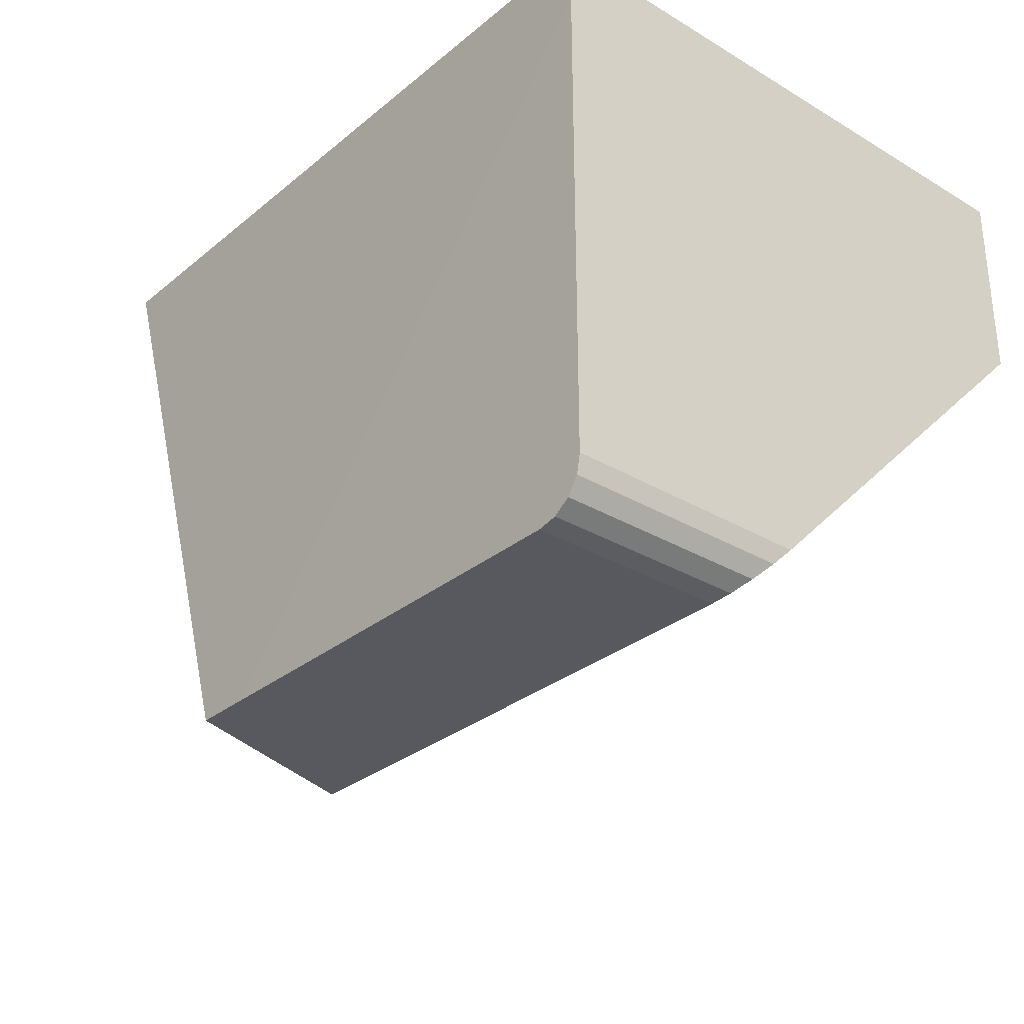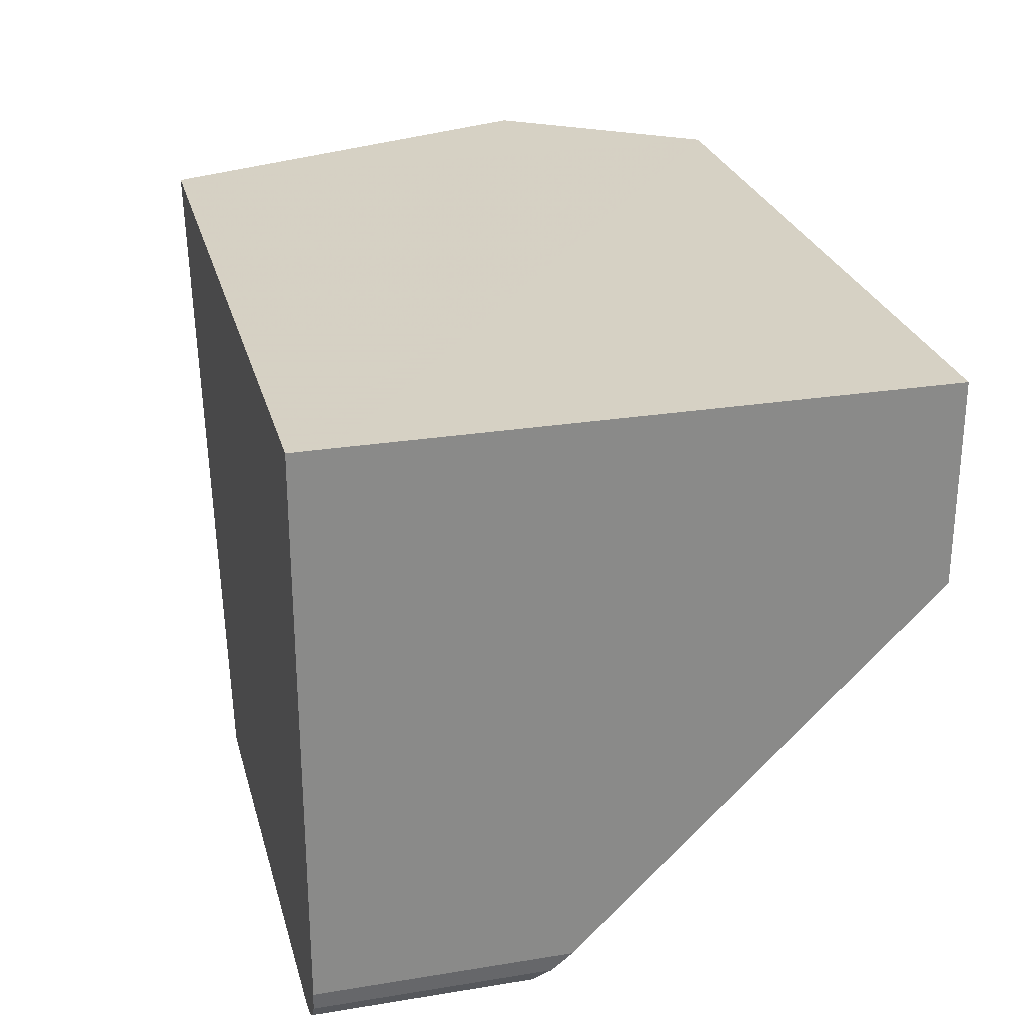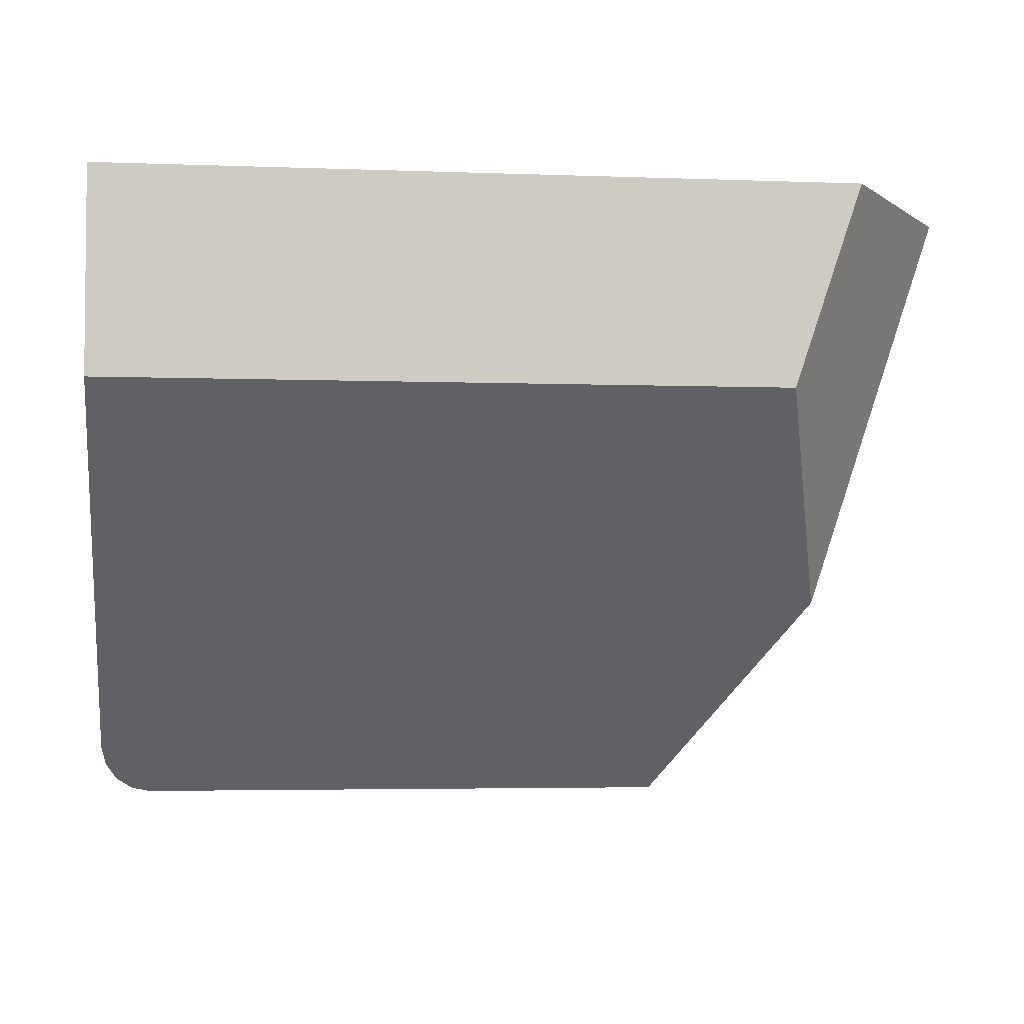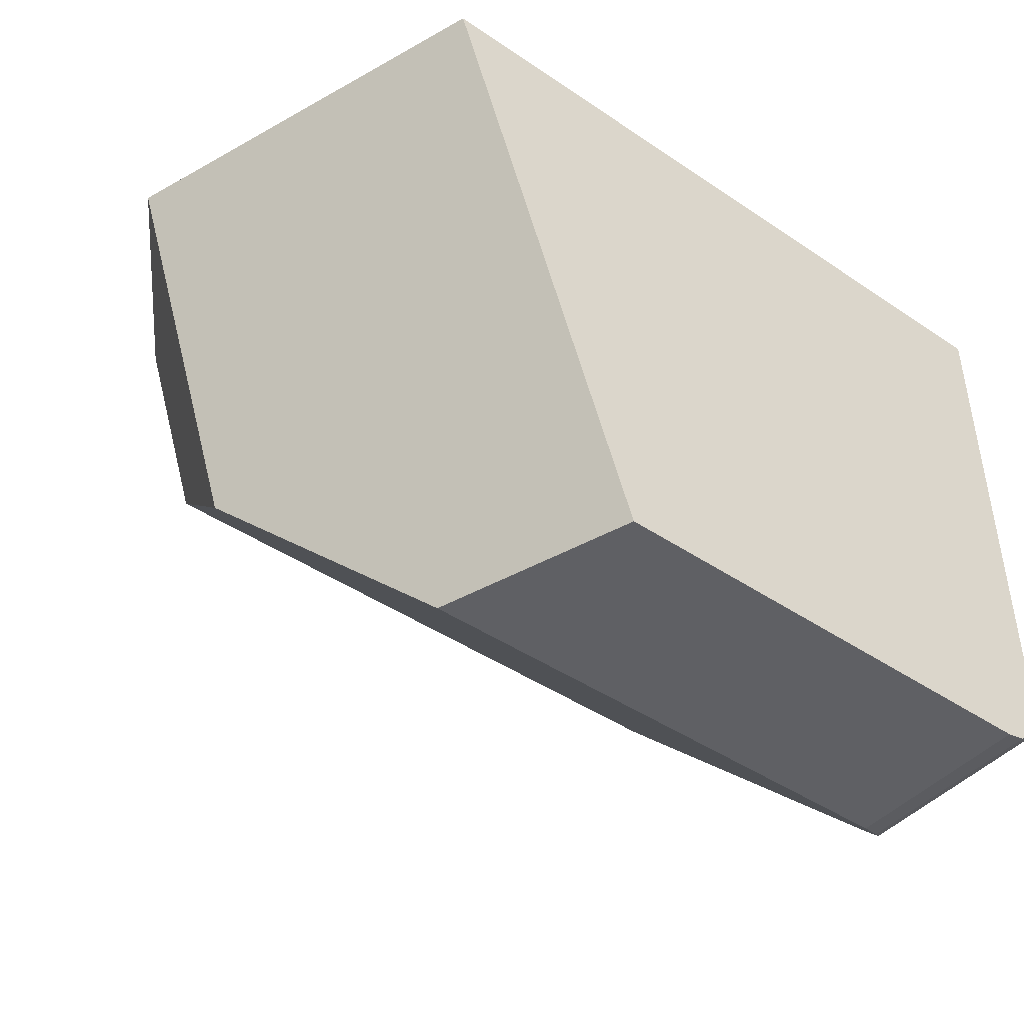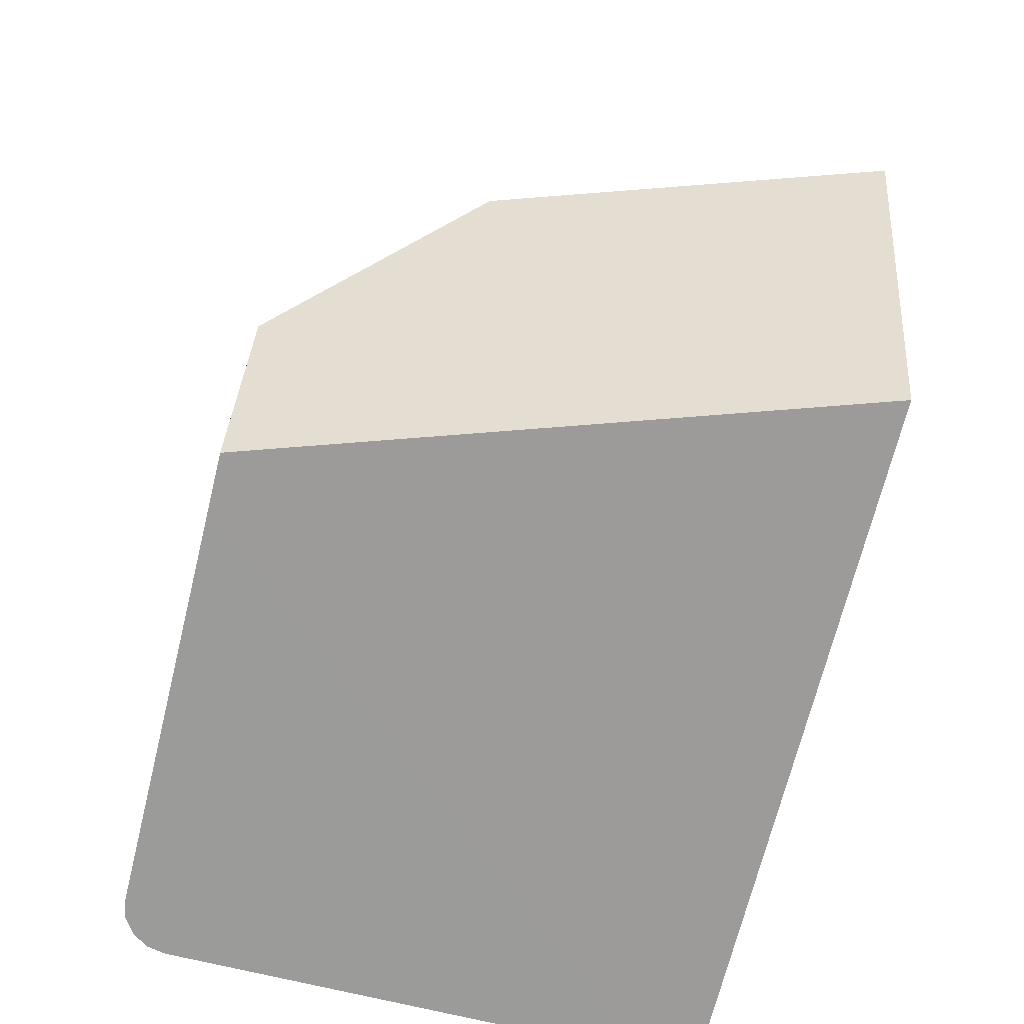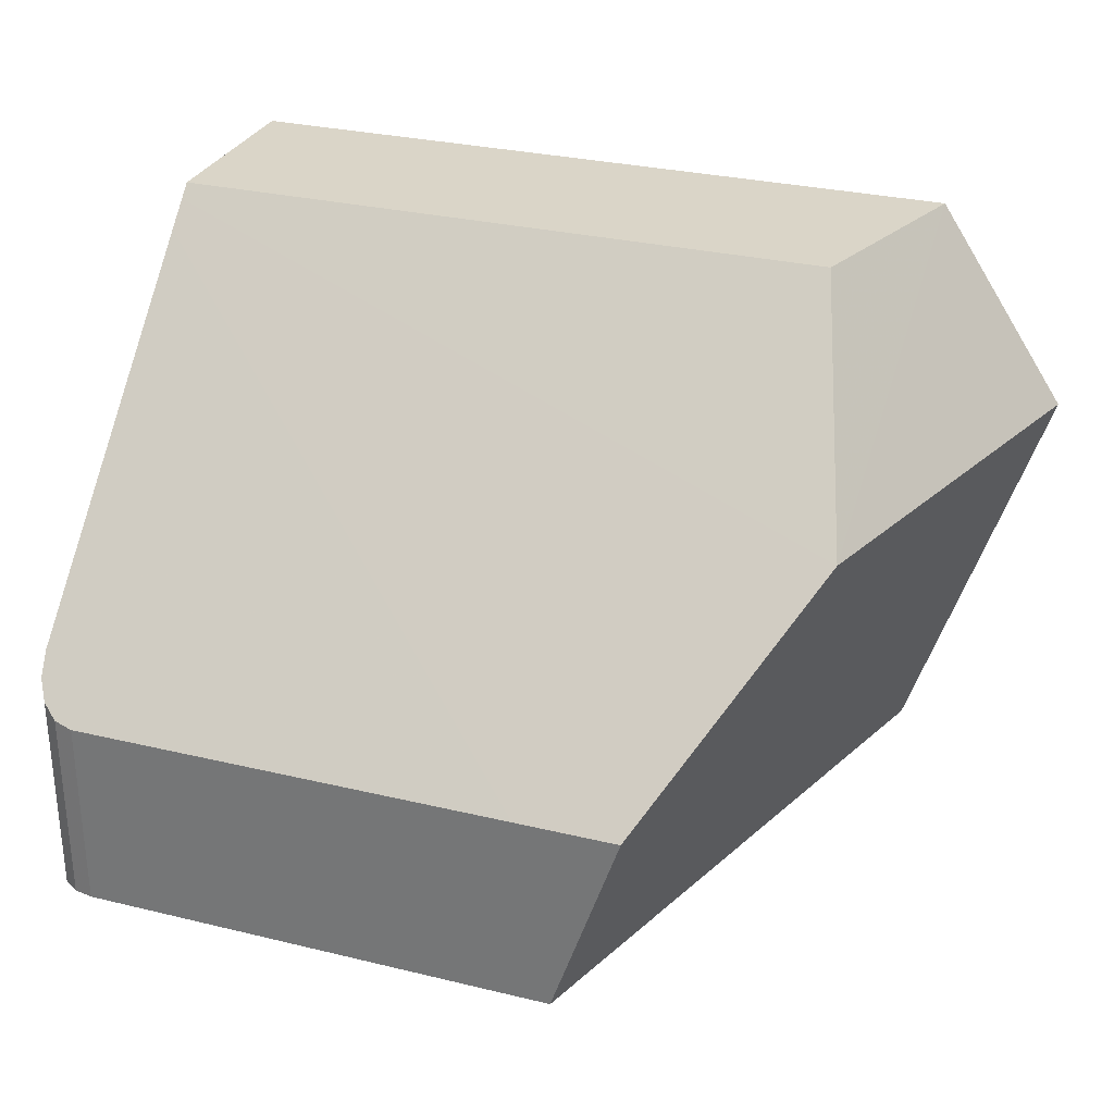
<metadata>
{"format":"obj","ext":"obj","renderer":"f3d","projection":"perspective","resolution":1024,"background":"white","views":[{"elev":-30.3,"azim":49.4,"up":"+Z"},{"elev":26.6,"azim":75.7,"up":"+Z"},{"elev":-3.8,"azim":172.6,"up":"+Z"},{"elev":-44.2,"azim":-38.3,"up":"+Z"},{"elev":-69.6,"azim":-103.9,"up":"+Y"},{"elev":29.5,"azim":-160.4,"up":"+Y"}]}
</metadata>
<code>
o Cube_cell.006_Cube_cell.005
v 0.2677 -0.7987 -0.4014
v 0.2672 -0.2013 -0.4009
v 0.1352 -0.3998 -0.4012
v 0.334 -0.201 -0.5995
v 0.2673 -0.3997 -0.7989
v 0.4013 -0.6006 -1
v 0.4219 -0.6624 -1
v 1 -0.238 -0.6366
v 1 -0.214 -0.6125
v 0.5038 -0.6006 -1
v 0.95 -0.6014 -1
v 0.9854 -0.5868 -0.9854
v 1 -0.5515 -0.95
v 0.9962 -0.5706 -0.9691
v 0.9691 -0.5977 -0.9962
v 0.4677 -0.7991 -1
v 0.5278 -0.7992 -1
v 1 -0.7993 -0.4006
v 1 -0.7993 -0.4575
v 1 -0.2013 -0.5997
v 1 -0.2014 -0.4153
v 0.9691 -0.7988 -0.9962
v 0.9962 -0.7988 -0.9691
v 1 -0.7988 -0.95
v 0.95 -0.7988 -1
v 0.9854 -0.7988 -0.9854
v 1 -0.7613 -0.4005
v 1 -0.2014 -0.4013
v 0.4013 -0.6006 -1
v 0.4219 -0.6624 -1
v 0.5038 -0.6006 -1
v 0.95 -0.6014 -1
v 1 -0.238 -0.6366
v 1 -0.5515 -0.95
v 0.9962 -0.5706 -0.9691
v 0.9854 -0.5868 -0.9854
v 0.9691 -0.5977 -0.9962
v 0.4677 -0.7991 -1
v 0.5278 -0.7992 -1
v 1 -0.7993 -0.4006
v 1 -0.7993 -0.4575
v 0.9962 -0.7988 -0.9691
v 1 -0.7988 -0.95
v 0.9691 -0.7988 -0.9962
v 0.9854 -0.7988 -0.9854
v 0.95 -0.7988 -1
v 1 -0.214 -0.6125
v 1 -0.2013 -0.5997
v 1 -0.2014 -0.4153
v 1 -0.7613 -0.4005
v 1 -0.2014 -0.4013
f 5 29 30 1
f 29 5 47 33 31
f 31 33 34 35 36 37 32
f 1 30 38
f 3 5 1
f 40 1 38 39 41
f 3 2 5
f 2 4 5
f 5 4 48 47
f 4 49 48
f 45 42 43 41 39 25 44
f 51 2 27
f 51 49 4 2
f 22 15 12 26
f 10 11 46 17 16 7 6
f 18 19 24 13 8 9 20 21 28 50
f 11 15 22 46
f 13 24 23 14
f 14 23 26 12
f 2 3 1 40 27

</code>
